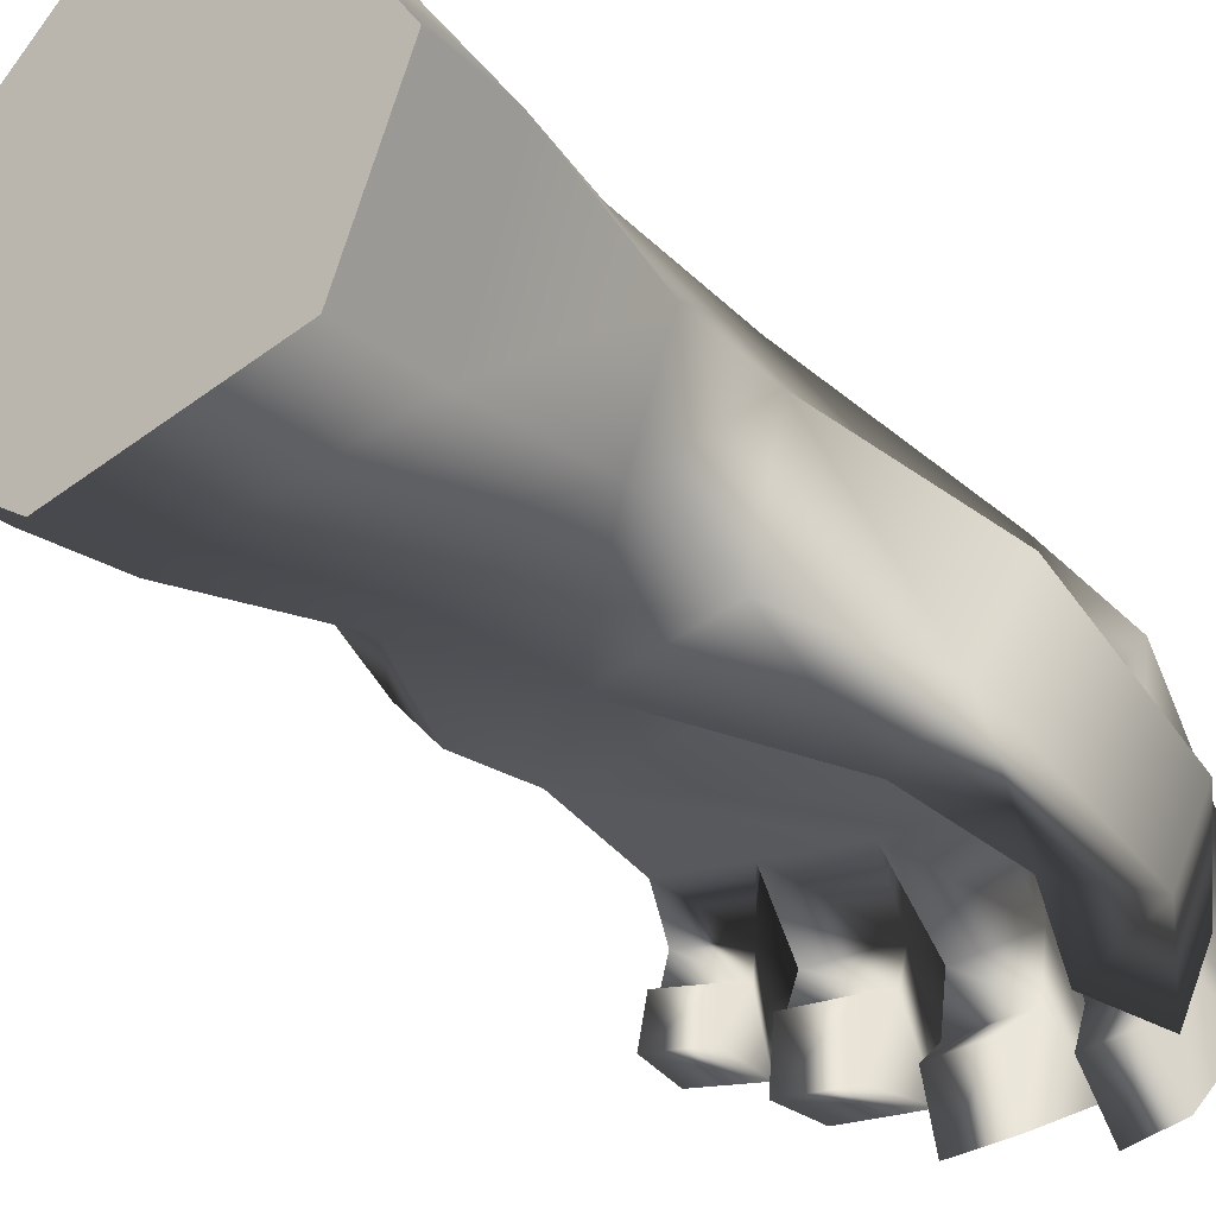
<metadata>
{"format":"obj","ext":"obj","renderer":"f3d","projection":"perspective","resolution":1024,"background":"white","views":[{"elev":-61.5,"azim":31.7,"up":"+Z"}]}
</metadata>
<code>
o hh_g
v 0.01351 -0.1632 5.3e-05
v -0.02272 -0.1638 0.01839
v -0.06123 -0.1494 0.006528
v -0.07456 -0.1284 -0.03138
v 0.01351 -0.1632 5.3e-05
v -0.06123 -0.1494 0.006528
v 0.01351 -0.1632 5.3e-05
v -0.07456 -0.1284 -0.03138
v 0.02765 -0.1469 -0.04161
v 0.002551 -0.1294 -0.07134
v -0.07456 -0.1284 -0.03138
v -0.05151 -0.1213 -0.05929
v -0.07456 -0.1284 -0.03138
v 0.002551 -0.1294 -0.07134
v 0.02765 -0.1469 -0.04161
v 0.008027 -0.1091 -0.06252
v 0.02765 -0.1469 -0.04161
v 0.002551 -0.1294 -0.07134
v 0.02765 -0.1469 -0.04161
v 0.008027 -0.1091 -0.06252
v 0.03124 -0.1276 -0.03409
v -0.04749 -0.102 -0.04992
v -0.07456 -0.1284 -0.03138
v -0.06979 -0.1083 -0.02168
v -0.07456 -0.1284 -0.03138
v -0.04749 -0.102 -0.04992
v -0.05151 -0.1213 -0.05929
v 0.008027 -0.1091 -0.06252
v -0.05151 -0.1213 -0.05929
v -0.04749 -0.102 -0.04992
v -0.05151 -0.1213 -0.05929
v 0.008027 -0.1091 -0.06252
v 0.002551 -0.1294 -0.07134
v 0.03124 -0.1276 -0.03409
v 0.01351 -0.1632 5.3e-05
v 0.02765 -0.1469 -0.04161
v 0.01351 -0.1632 5.3e-05
v 0.03124 -0.1276 -0.03409
v 0.01671 -0.1424 0.008021
v -0.06979 -0.1083 -0.02168
v -0.06123 -0.1494 0.006528
v -0.05609 -0.1293 0.01488
v -0.06123 -0.1494 0.006528
v -0.06979 -0.1083 -0.02168
v -0.07456 -0.1284 -0.03138
v -0.01897 -0.142 0.02579
v 0.01351 -0.1632 5.3e-05
v 0.01671 -0.1424 0.008021
v 0.01351 -0.1632 5.3e-05
v -0.01897 -0.142 0.02579
v -0.02272 -0.1638 0.01839
v -0.01897 -0.142 0.02579
v -0.06123 -0.1494 0.006528
v -0.02272 -0.1638 0.01839
v -0.06123 -0.1494 0.006528
v -0.01897 -0.142 0.02579
v -0.05609 -0.1293 0.01488
v -0.04687 -0.06742 0.000925
v -0.035 -0.06398 -0.0195
v -0.04749 -0.102 -0.04992
v 0.03011 -0.08516 -0.01516
v 0.03124 -0.1276 -0.03409
v 0.008027 -0.1091 -0.06252
v -0.04687 -0.06742 0.000925
v -0.04749 -0.102 -0.04992
v -0.06979 -0.1083 -0.02168
v 0.01386 -0.07372 -0.03583
v 0.03011 -0.08516 -0.01516
v 0.008027 -0.1091 -0.06252
v -0.03678 -0.07646 0.03218
v -0.04687 -0.06742 0.000925
v -0.06979 -0.1083 -0.02168
v 0.03124 -0.1276 -0.03409
v 0.03011 -0.08516 -0.01516
v 0.02097 -0.09067 0.02224
v 0.01386 -0.07372 -0.03583
v -0.04749 -0.102 -0.04992
v -0.035 -0.06398 -0.0195
v -0.04749 -0.102 -0.04992
v 0.01386 -0.07372 -0.03583
v 0.008027 -0.1091 -0.06252
v -0.01897 -0.142 0.02579
v 0.01671 -0.1424 0.008021
v 0.02097 -0.09067 0.02224
v -0.03678 -0.07646 0.03218
v -0.05609 -0.1293 0.01488
v -0.01897 -0.142 0.02579
v -0.06979 -0.1083 -0.02168
v -0.05609 -0.1293 0.01488
v -0.03678 -0.07646 0.03218
v 0.01671 -0.1424 0.008021
v 0.03124 -0.1276 -0.03409
v 0.02097 -0.09067 0.02224
v 0.02097 -0.09067 0.02224
v -0.03678 -0.07646 0.03218
v -0.01897 -0.142 0.02579
v -0.0373 -0.0528 0.03799
v -0.002525 -0.05369 0.03968
v 0.006573 0.001768 0.0552
v -0.03846 -0.000855 0.05317
v -0.0373 -0.0528 0.03799
v 0.006573 0.001768 0.0552
v 0.02999 -0.05842 0.02314
v 0.04671 -0.00123 0.03337
v 0.006573 0.001768 0.0552
v 0.006573 0.001768 0.0552
v -0.002525 -0.05369 0.03968
v 0.02999 -0.05842 0.02314
v -0.01853 0.0301 0.05871
v -0.03846 -0.000855 0.05317
v 0.006573 0.001768 0.0552
v 0.008926 0.03325 0.05573
v -0.01853 0.0301 0.05871
v 0.006573 0.001768 0.0552
v 0.03412 0.02828 0.04698
v 0.008926 0.03325 0.05573
v 0.006573 0.001768 0.0552
v 0.04671 -0.00123 0.03337
v 0.03412 0.02828 0.04698
v 0.006573 0.001768 0.0552
v -0.0373 -0.0528 0.03799
v -0.03846 -0.000855 0.05317
v -0.05004 -0.03987 0.01024
v 0.02999 -0.05842 0.02314
v 0.04076 -0.02293 0.007604
v 0.04671 -0.00123 0.03337
v 0.04076 -0.02293 0.007604
v 0.02999 -0.05842 0.02314
v 0.03468 -0.06244 -0.008671
v 0.02097 -0.09067 0.02224
v -0.002525 -0.05369 0.03968
v -0.03678 -0.07646 0.03218
v -0.05004 -0.03987 0.01024
v -0.04135 -0.03727 -0.008498
v -0.035 -0.06398 -0.0195
v -0.04687 -0.06742 0.000925
v -0.05004 -0.03987 0.01024
v -0.035 -0.06398 -0.0195
v 0.01386 -0.07372 -0.03583
v 0.02031 -0.05069 -0.0404
v 0.03468 -0.06244 -0.008671
v 0.03011 -0.08516 -0.01516
v 0.01386 -0.07372 -0.03583
v 0.03468 -0.06244 -0.008671
v 0.04212 0.01737 0.004851
v 0.01141 -0.01184 0.001255
v 0.02121 0.02795 0.01264
v -0.03938 0.02142 0.03098
v -0.02111 0.02566 0.0272
v -0.04336 -0.005643 0.0257
v -0.02111 0.02566 0.0272
v -0.000439 0.02974 0.02202
v -0.04336 -0.005643 0.0257
v -0.000439 0.02974 0.02202
v 0.02121 0.02795 0.01264
v -0.04336 -0.005643 0.0257
v 0.03563 -0.009476 -0.01097
v 0.01141 -0.01184 0.001255
v 0.04212 0.01737 0.004851
v 0.02121 0.02795 0.01264
v 0.01141 -0.01184 0.001255
v -0.04336 -0.005643 0.0257
v 0.04212 0.01737 0.004851
v 0.0541 0.02503 0.03267
v 0.04671 -0.00123 0.03337
v 0.04671 -0.00123 0.03337
v 0.0541 0.02503 0.03267
v 0.03412 0.02828 0.04698
v -0.01853 0.0301 0.05871
v -0.03762 0.02674 0.05854
v -0.03846 -0.000855 0.05317
v 0.04212 0.01737 0.004851
v 0.04671 -0.00123 0.03337
v 0.04076 -0.02293 0.007604
v 0.03563 -0.009476 -0.01097
v 0.04212 0.01737 0.004851
v 0.04076 -0.02293 0.007604
v -0.01271 -0.04296 -0.02629
v -0.04135 -0.03727 -0.008498
v -0.04336 -0.005643 0.0257
v -0.01271 -0.04296 -0.02629
v -0.04336 -0.005643 0.0257
v 0.01141 -0.01184 0.001255
v -0.01271 -0.04296 -0.02629
v 0.01141 -0.01184 0.001255
v 0.02175 -0.01386 -0.03973
v 0.02175 -0.01386 -0.03973
v 0.01141 -0.01184 0.001255
v 0.03563 -0.009476 -0.01097
v -0.01271 -0.04296 -0.02629
v 0.02175 -0.01386 -0.03973
v 0.02031 -0.05069 -0.0404
v 0.03468 -0.06244 -0.008671
v 0.04241 -0.0261 -0.04831
v 0.05577 -0.02632 -0.0225
v 0.04076 -0.02293 0.007604
v 0.03468 -0.06244 -0.008671
v 0.05577 -0.02632 -0.0225
v -0.04336 -0.005643 0.0257
v -0.04135 -0.03727 -0.008498
v -0.05004 -0.03987 0.01024
v -0.0373 -0.0528 0.03799
v -0.05004 -0.03987 0.01024
v -0.04687 -0.06742 0.000925
v -0.03846 -0.000855 0.05317
v -0.04336 -0.005643 0.0257
v -0.05004 -0.03987 0.01024
v 0.04284 0.01021 -0.01643
v 0.02175 -0.01386 -0.03973
v 0.03563 -0.009476 -0.01097
v 0.02175 -0.01386 -0.03973
v 0.04284 0.01021 -0.01643
v 0.03246 0.01163 -0.04018
v -0.04336 -0.005643 0.0257
v -0.03846 -0.000855 0.05317
v -0.03762 0.02674 0.05854
v -0.03762 0.02674 0.05854
v -0.03938 0.02142 0.03098
v -0.04336 -0.005643 0.0257
v 0.02031 -0.05069 -0.0404
v 0.02175 -0.01386 -0.03973
v 0.04241 -0.0261 -0.04831
v 0.01386 -0.07372 -0.03583
v -0.01271 -0.04296 -0.02629
v 0.02031 -0.05069 -0.0404
v 0.05577 -0.02632 -0.0225
v 0.03563 -0.009476 -0.01097
v 0.04076 -0.02293 0.007604
v 0.03011 -0.08516 -0.01516
v 0.03468 -0.06244 -0.008671
v 0.02999 -0.05842 0.02314
v 0.03468 -0.06244 -0.008671
v 0.02031 -0.05069 -0.0404
v 0.04241 -0.0261 -0.04831
v 0.04629 0.04781 -0.01999
v 0.02679 0.0342 -0.03774
v 0.03666 0.03169 -0.01567
v 0.02679 0.0342 -0.03774
v 0.04629 0.04781 -0.01999
v 0.03695 0.04961 -0.03827
v 0.05999 0.01977 -0.02479
v 0.03695 0.04961 -0.03827
v 0.04629 0.04781 -0.01999
v 0.03695 0.04961 -0.03827
v 0.05999 0.01977 -0.02479
v 0.04924 0.02199 -0.04577
v 0.04924 0.02199 -0.04577
v 0.02679 0.0342 -0.03774
v 0.03695 0.04961 -0.03827
v 0.02679 0.0342 -0.03774
v 0.04924 0.02199 -0.04577
v 0.03246 0.01163 -0.04018
v 0.03246 0.01163 -0.04018
v 0.03666 0.03169 -0.01567
v 0.02679 0.0342 -0.03774
v 0.03666 0.03169 -0.01567
v 0.03246 0.01163 -0.04018
v 0.04284 0.01021 -0.01643
v 0.05999 0.01977 -0.02479
v 0.03666 0.03169 -0.01567
v 0.04284 0.01021 -0.01643
v 0.03666 0.03169 -0.01567
v 0.05999 0.01977 -0.02479
v 0.04629 0.04781 -0.01999
v -0.035 -0.06398 -0.0195
v -0.04135 -0.03727 -0.008498
v -0.01271 -0.04296 -0.02629
v 0.01386 -0.07372 -0.03583
v -0.035 -0.06398 -0.0195
v -0.01271 -0.04296 -0.02629
v 0.05577 -0.02632 -0.0225
v 0.04284 0.01021 -0.01643
v 0.03563 -0.009476 -0.01097
v 0.04284 0.01021 -0.01643
v 0.05577 -0.02632 -0.0225
v 0.05999 0.01977 -0.02479
v 0.04241 -0.0261 -0.04831
v 0.03246 0.01163 -0.04018
v 0.04924 0.02199 -0.04577
v 0.03246 0.01163 -0.04018
v 0.04241 -0.0261 -0.04831
v 0.02175 -0.01386 -0.03973
v 0.04241 -0.0261 -0.04831
v 0.05999 0.01977 -0.02479
v 0.05577 -0.02632 -0.0225
v 0.05999 0.01977 -0.02479
v 0.04241 -0.0261 -0.04831
v 0.04924 0.02199 -0.04577
v -0.002525 -0.05369 0.03968
v -0.0373 -0.0528 0.03799
v -0.03678 -0.07646 0.03218
v 0.02097 -0.09067 0.02224
v 0.02999 -0.05842 0.02314
v -0.002525 -0.05369 0.03968
v 0.02097 -0.09067 0.02224
v 0.03011 -0.08516 -0.01516
v 0.02999 -0.05842 0.02314
v -0.03678 -0.07646 0.03218
v -0.0373 -0.0528 0.03799
v -0.04687 -0.06742 0.000925
v -0.02497 0.04011 0.002349
v -0.02817 0.05921 -0.003653
v -0.02752 0.03735 -0.0225
v -0.005883 0.04358 -0.001079
v -0.008825 0.03541 -0.009655
v -0.01235 0.04105 -0.02509
v -0.02314 0.03245 -0.0074
v -0.02497 0.04011 0.002349
v -0.02752 0.03735 -0.0225
v -0.009578 0.06246 -0.008141
v -0.005883 0.04358 -0.001079
v -0.01235 0.04105 -0.02509
v -0.008825 0.03541 -0.009655
v -0.02752 0.03735 -0.0225
v -0.01235 0.04105 -0.02509
v -0.02752 0.03735 -0.0225
v -0.008825 0.03541 -0.009655
v -0.02314 0.03245 -0.0074
v -0.01853 0.0301 0.05871
v -0.002835 0.06529 0.02442
v -0.02293 0.06159 0.02893
v -0.002835 0.06529 0.02442
v -0.01853 0.0301 0.05871
v 0.008926 0.03325 0.05573
v 0.008926 0.03325 0.05573
v -0.003162 0.04356 0.01191
v -0.002835 0.06529 0.02442
v -0.003162 0.04356 0.01191
v 0.008926 0.03325 0.05573
v -0.000439 0.02974 0.02202
v -0.02111 0.02566 0.0272
v -0.003162 0.04356 0.01191
v -0.000439 0.02974 0.02202
v -0.003162 0.04356 0.01191
v -0.02111 0.02566 0.0272
v -0.02235 0.04103 0.0151
v -0.01853 0.0301 0.05871
v -0.02235 0.04103 0.0151
v -0.02111 0.02566 0.0272
v -0.02235 0.04103 0.0151
v -0.01853 0.0301 0.05871
v -0.02293 0.06159 0.02893
v -0.02817 0.05921 -0.003653
v -0.02235 0.04103 0.0151
v -0.02293 0.06159 0.02893
v -0.02235 0.04103 0.0151
v -0.02817 0.05921 -0.003653
v -0.02497 0.04011 0.002349
v -0.02235 0.04103 0.0151
v -0.005883 0.04358 -0.001079
v -0.003162 0.04356 0.01191
v -0.005883 0.04358 -0.001079
v -0.02235 0.04103 0.0151
v -0.02497 0.04011 0.002349
v -0.009578 0.06246 -0.008141
v -0.003162 0.04356 0.01191
v -0.005883 0.04358 -0.001079
v -0.003162 0.04356 0.01191
v -0.009578 0.06246 -0.008141
v -0.002835 0.06529 0.02442
v -0.009578 0.06246 -0.008141
v -0.02293 0.06159 0.02893
v -0.002835 0.06529 0.02442
v -0.02293 0.06159 0.02893
v -0.009578 0.06246 -0.008141
v -0.02817 0.05921 -0.003653
v -0.02314 0.03245 -0.0074
v -0.005883 0.04358 -0.001079
v -0.02497 0.04011 0.002349
v -0.005883 0.04358 -0.001079
v -0.02314 0.03245 -0.0074
v -0.008825 0.03541 -0.009655
v -0.02752 0.03735 -0.0225
v -0.009578 0.06246 -0.008141
v -0.01235 0.04105 -0.02509
v -0.009578 0.06246 -0.008141
v -0.02752 0.03735 -0.0225
v -0.02817 0.05921 -0.003653
v 0.0208 0.05584 -0.00974
v 0.02661 0.07611 -0.005239
v 0.01682 0.07001 -0.02996
v 0.03733 0.05226 -0.01726
v 0.03082 0.05173 -0.02849
v 0.03116 0.06547 -0.03621
v 0.01776 0.05519 -0.0221
v 0.0208 0.05584 -0.00974
v 0.01682 0.07001 -0.02996
v 0.04311 0.07179 -0.01255
v 0.03733 0.05226 -0.01726
v 0.03116 0.06547 -0.03621
v 0.03082 0.05173 -0.02849
v 0.01682 0.07001 -0.02996
v 0.03116 0.06547 -0.03621
v 0.01682 0.07001 -0.02996
v 0.03082 0.05173 -0.02849
v 0.01776 0.05519 -0.0221
v 0.03412 0.02828 0.04698
v 0.05085 0.05328 0.01333
v 0.03255 0.05744 0.02164
v 0.05085 0.05328 0.01333
v 0.03412 0.02828 0.04698
v 0.0541 0.02503 0.03267
v 0.0541 0.02503 0.03267
v 0.0394 0.04238 -0.005268
v 0.05085 0.05328 0.01333
v 0.0394 0.04238 -0.005268
v 0.0541 0.02503 0.03267
v 0.04212 0.01737 0.004851
v 0.02121 0.02795 0.01264
v 0.0394 0.04238 -0.005268
v 0.04212 0.01737 0.004851
v 0.0394 0.04238 -0.005268
v 0.02121 0.02795 0.01264
v 0.02344 0.04623 0.001691
v 0.03412 0.02828 0.04698
v 0.02344 0.04623 0.001691
v 0.02121 0.02795 0.01264
v 0.02344 0.04623 0.001691
v 0.03412 0.02828 0.04698
v 0.03255 0.05744 0.02164
v 0.02661 0.07611 -0.005239
v 0.02344 0.04623 0.001691
v 0.03255 0.05744 0.02164
v 0.02344 0.04623 0.001691
v 0.02661 0.07611 -0.005239
v 0.0208 0.05584 -0.00974
v 0.02344 0.04623 0.001691
v 0.03733 0.05226 -0.01726
v 0.0394 0.04238 -0.005268
v 0.03733 0.05226 -0.01726
v 0.02344 0.04623 0.001691
v 0.0208 0.05584 -0.00974
v 0.04311 0.07179 -0.01255
v 0.0394 0.04238 -0.005268
v 0.03733 0.05226 -0.01726
v 0.0394 0.04238 -0.005268
v 0.04311 0.07179 -0.01255
v 0.05085 0.05328 0.01333
v 0.04311 0.07179 -0.01255
v 0.03255 0.05744 0.02164
v 0.05085 0.05328 0.01333
v 0.03255 0.05744 0.02164
v 0.04311 0.07179 -0.01255
v 0.02661 0.07611 -0.005239
v 0.01776 0.05519 -0.0221
v 0.03733 0.05226 -0.01726
v 0.0208 0.05584 -0.00974
v 0.03733 0.05226 -0.01726
v 0.01776 0.05519 -0.0221
v 0.03082 0.05173 -0.02849
v 0.01682 0.07001 -0.02996
v 0.04311 0.07179 -0.01255
v 0.03116 0.06547 -0.03621
v 0.04311 0.07179 -0.01255
v 0.01682 0.07001 -0.02996
v 0.02661 0.07611 -0.005239
v -0.04258 0.02942 0.008754
v -0.04691 0.04372 0.002256
v -0.04503 0.02615 -0.0103
v -0.02734 0.03374 0.004986
v -0.02949 0.02605 -0.002359
v -0.03236 0.02974 -0.01323
v -0.0407 0.02254 0.00013
v -0.04258 0.02942 0.008754
v -0.04503 0.02615 -0.0103
v -0.03218 0.0483 -0.001026
v -0.02734 0.03374 0.004986
v -0.03236 0.02974 -0.01323
v -0.02949 0.02605 -0.002359
v -0.04503 0.02615 -0.0103
v -0.03236 0.02974 -0.01323
v -0.04503 0.02615 -0.0103
v -0.02949 0.02605 -0.002359
v -0.0407 0.02254 0.00013
v -0.03762 0.02674 0.05854
v -0.02638 0.05209 0.02572
v -0.04283 0.04711 0.02947
v -0.02638 0.05209 0.02572
v -0.03762 0.02674 0.05854
v -0.01853 0.0301 0.05871
v -0.01853 0.0301 0.05871
v -0.02578 0.03299 0.01652
v -0.02638 0.05209 0.02572
v -0.02578 0.03299 0.01652
v -0.01853 0.0301 0.05871
v -0.02111 0.02566 0.0272
v -0.03938 0.02142 0.03098
v -0.02578 0.03299 0.01652
v -0.02111 0.02566 0.0272
v -0.02578 0.03299 0.01652
v -0.03938 0.02142 0.03098
v -0.04045 0.02942 0.02053
v -0.03762 0.02674 0.05854
v -0.04045 0.02942 0.02053
v -0.03938 0.02142 0.03098
v -0.04045 0.02942 0.02053
v -0.03762 0.02674 0.05854
v -0.04283 0.04711 0.02947
v -0.04691 0.04372 0.002256
v -0.04045 0.02942 0.02053
v -0.04283 0.04711 0.02947
v -0.04045 0.02942 0.02053
v -0.04691 0.04372 0.002256
v -0.04258 0.02942 0.008754
v -0.04045 0.02942 0.02053
v -0.02734 0.03374 0.004986
v -0.02578 0.03299 0.01652
v -0.02734 0.03374 0.004986
v -0.04045 0.02942 0.02053
v -0.04258 0.02942 0.008754
v -0.03218 0.0483 -0.001026
v -0.02578 0.03299 0.01652
v -0.02734 0.03374 0.004986
v -0.02578 0.03299 0.01652
v -0.03218 0.0483 -0.001026
v -0.02638 0.05209 0.02572
v -0.03218 0.0483 -0.001026
v -0.04283 0.04711 0.02947
v -0.02638 0.05209 0.02572
v -0.04283 0.04711 0.02947
v -0.03218 0.0483 -0.001026
v -0.04691 0.04372 0.002256
v -0.0407 0.02254 0.00013
v -0.02734 0.03374 0.004986
v -0.04258 0.02942 0.008754
v -0.02734 0.03374 0.004986
v -0.0407 0.02254 0.00013
v -0.02949 0.02605 -0.002359
v -0.04503 0.02615 -0.0103
v -0.03218 0.0483 -0.001026
v -0.03236 0.02974 -0.01323
v -0.03218 0.0483 -0.001026
v -0.04503 0.02615 -0.0103
v -0.04691 0.04372 0.002256
v -0.004296 0.05447 -0.003284
v -0.001988 0.07545 -0.005105
v -0.008955 0.05848 -0.0276
v 0.01492 0.05205 -0.01023
v 0.008907 0.04706 -0.02007
v 0.005962 0.05702 -0.03289
v -0.0061 0.04873 -0.01477
v -0.004296 0.05447 -0.003284
v -0.008955 0.05848 -0.0276
v 0.01649 0.07303 -0.01206
v 0.01492 0.05205 -0.01023
v 0.005962 0.05702 -0.03289
v 0.008907 0.04706 -0.02007
v -0.008955 0.05848 -0.0276
v 0.005962 0.05702 -0.03289
v -0.008955 0.05848 -0.0276
v 0.008907 0.04706 -0.02007
v -0.0061 0.04873 -0.01477
v 0.008926 0.03325 0.05573
v 0.02687 0.06488 0.02079
v 0.006996 0.06739 0.02778
v 0.02687 0.06488 0.02079
v 0.008926 0.03325 0.05573
v 0.03412 0.02828 0.04698
v 0.03412 0.02828 0.04698
v 0.01917 0.04843 0.004297
v 0.02687 0.06488 0.02079
v 0.01917 0.04843 0.004297
v 0.03412 0.02828 0.04698
v 0.02121 0.02795 0.01264
v -0.000439 0.02974 0.02202
v 0.01917 0.04843 0.004297
v 0.02121 0.02795 0.01264
v 0.01917 0.04843 0.004297
v -0.000439 0.02974 0.02202
v -0.000113 0.05082 0.01102
v 0.008926 0.03325 0.05573
v -0.000113 0.05082 0.01102
v -0.000439 0.02974 0.02202
v -0.000113 0.05082 0.01102
v 0.008926 0.03325 0.05573
v 0.006996 0.06739 0.02778
v -0.001988 0.07545 -0.005105
v -0.000113 0.05082 0.01102
v 0.006996 0.06739 0.02778
v -0.000113 0.05082 0.01102
v -0.001988 0.07545 -0.005105
v -0.004296 0.05447 -0.003284
v -0.000113 0.05082 0.01102
v 0.01492 0.05205 -0.01023
v 0.01917 0.04843 0.004297
v 0.01492 0.05205 -0.01023
v -0.000113 0.05082 0.01102
v -0.004296 0.05447 -0.003284
v 0.01649 0.07303 -0.01206
v 0.01917 0.04843 0.004297
v 0.01492 0.05205 -0.01023
v 0.01917 0.04843 0.004297
v 0.01649 0.07303 -0.01206
v 0.02687 0.06488 0.02079
v 0.01649 0.07303 -0.01206
v 0.006996 0.06739 0.02778
v 0.02687 0.06488 0.02079
v 0.006996 0.06739 0.02778
v 0.01649 0.07303 -0.01206
v -0.001988 0.07545 -0.005105
v -0.0061 0.04873 -0.01477
v 0.01492 0.05205 -0.01023
v -0.004296 0.05447 -0.003284
v 0.01492 0.05205 -0.01023
v -0.0061 0.04873 -0.01477
v 0.008907 0.04706 -0.02007
v -0.008955 0.05848 -0.0276
v 0.01649 0.07303 -0.01206
v 0.005962 0.05702 -0.03289
v 0.01649 0.07303 -0.01206
v -0.008955 0.05848 -0.0276
v -0.001988 0.07545 -0.005105
f 1 2 3
f 4 5 6
f 7 8 9
f 10 11 12
f 13 14 15
f 16 17 18
f 19 20 21
f 22 23 24
f 25 26 27
f 28 29 30
f 31 32 33
f 34 35 36
f 37 38 39
f 40 41 42
f 43 44 45
f 46 47 48
f 49 50 51
f 52 53 54
f 55 56 57
f 58 59 60
f 61 62 63
f 64 65 66
f 67 68 69
f 70 71 72
f 73 74 75
f 76 77 78
f 79 80 81
f 82 83 84
f 85 86 87
f 88 89 90
f 91 92 93
f 94 95 96
f 97 98 99
f 100 101 102
f 103 104 105
f 106 107 108
f 109 110 111
f 112 113 114
f 115 116 117
f 118 119 120
f 121 122 123
f 124 125 126
f 127 128 129
f 130 131 132
f 133 134 135
f 136 137 138
f 139 140 141
f 142 143 144
f 145 146 147
f 148 149 150
f 151 152 153
f 154 155 156
f 157 158 159
f 160 161 162
f 163 164 165
f 166 167 168
f 169 170 171
f 172 173 174
f 175 176 177
f 178 179 180
f 181 182 183
f 184 185 186
f 187 188 189
f 190 191 192
f 193 194 195
f 196 197 198
f 199 200 201
f 202 203 204
f 205 206 207
f 208 209 210
f 211 212 213
f 214 215 216
f 217 218 219
f 220 221 222
f 223 224 225
f 226 227 228
f 229 230 231
f 232 233 234
f 235 236 237
f 238 239 240
f 241 242 243
f 244 245 246
f 247 248 249
f 250 251 252
f 253 254 255
f 256 257 258
f 259 260 261
f 262 263 264
f 265 266 267
f 268 269 270
f 271 272 273
f 274 275 276
f 277 278 279
f 280 281 282
f 283 284 285
f 286 287 288
f 289 290 291
f 292 293 294
f 295 296 297
f 298 299 300
f 301 302 303
f 304 305 306
f 307 308 309
f 310 311 312
f 313 314 315
f 316 317 318
f 319 320 321
f 322 323 324
f 325 326 327
f 328 329 330
f 331 332 333
f 334 335 336
f 337 338 339
f 340 341 342
f 343 344 345
f 346 347 348
f 349 350 351
f 352 353 354
f 355 356 357
f 358 359 360
f 361 362 363
f 364 365 366
f 367 368 369
f 370 371 372
f 373 374 375
f 376 377 378
f 379 380 381
f 382 383 384
f 385 386 387
f 388 389 390
f 391 392 393
f 394 395 396
f 397 398 399
f 400 401 402
f 403 404 405
f 406 407 408
f 409 410 411
f 412 413 414
f 415 416 417
f 418 419 420
f 421 422 423
f 424 425 426
f 427 428 429
f 430 431 432
f 433 434 435
f 436 437 438
f 439 440 441
f 442 443 444
f 445 446 447
f 448 449 450
f 451 452 453
f 454 455 456
f 457 458 459
f 460 461 462
f 463 464 465
f 466 467 468
f 469 470 471
f 472 473 474
f 475 476 477
f 478 479 480
f 481 482 483
f 484 485 486
f 487 488 489
f 490 491 492
f 493 494 495
f 496 497 498
f 499 500 501
f 502 503 504
f 505 506 507
f 508 509 510
f 511 512 513
f 514 515 516
f 517 518 519
f 520 521 522
f 523 524 525
f 526 527 528
f 529 530 531
f 532 533 534
f 535 536 537
f 538 539 540
f 541 542 543
f 544 545 546
f 547 548 549
f 550 551 552
f 553 554 555
f 556 557 558
f 559 560 561
f 562 563 564
f 565 566 567
f 568 569 570
f 571 572 573
f 574 575 576
f 577 578 579
f 580 581 582
f 583 584 585
f 586 587 588
f 589 590 591
f 592 593 594
f 595 596 597
f 598 599 600
f 601 602 603
f 604 605 606
f 607 608 609
f 610 611 612

</code>
